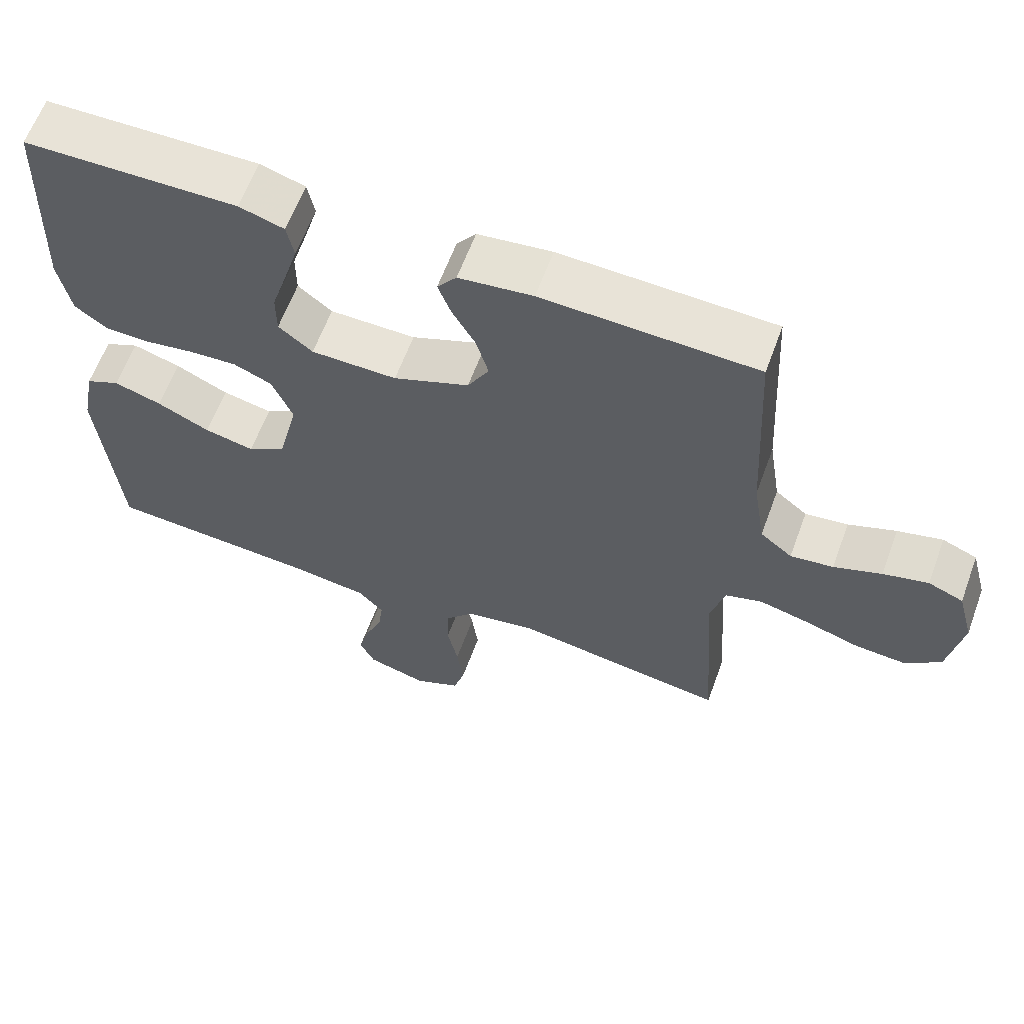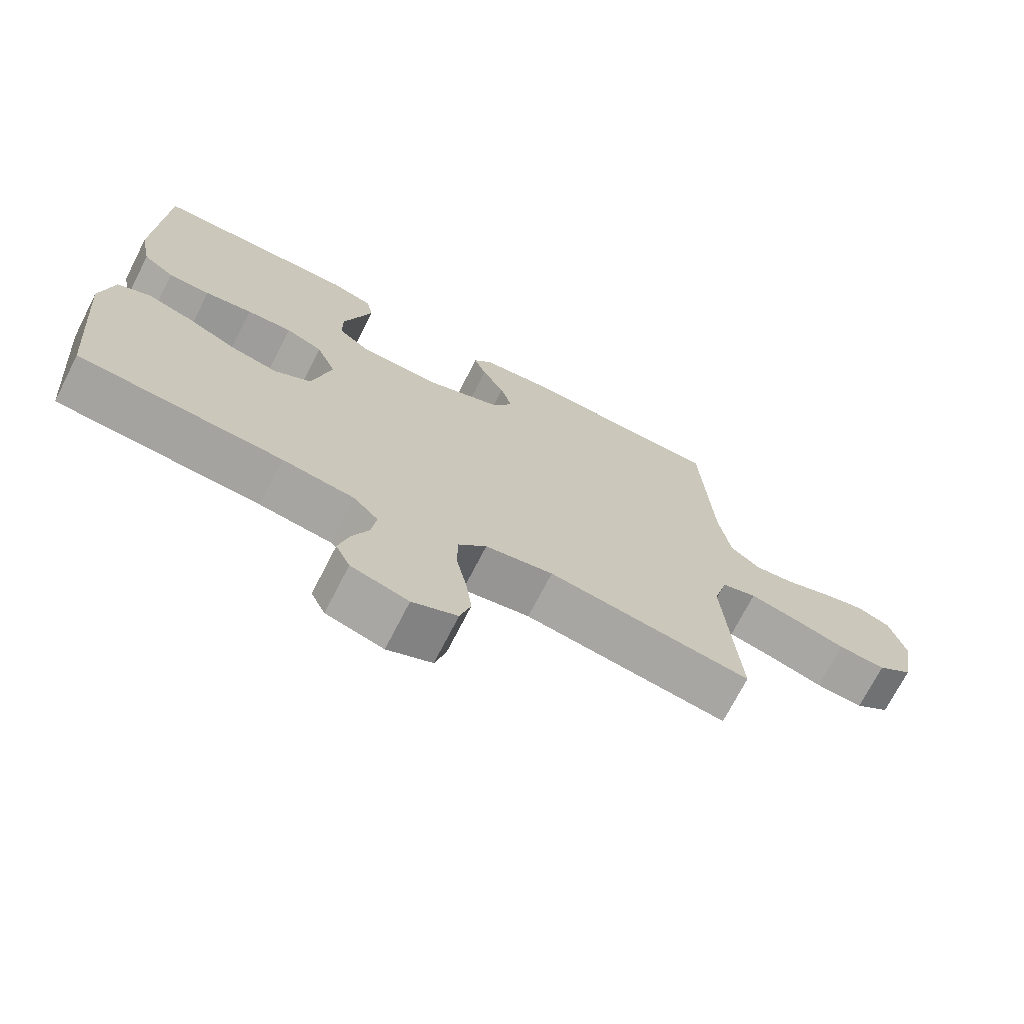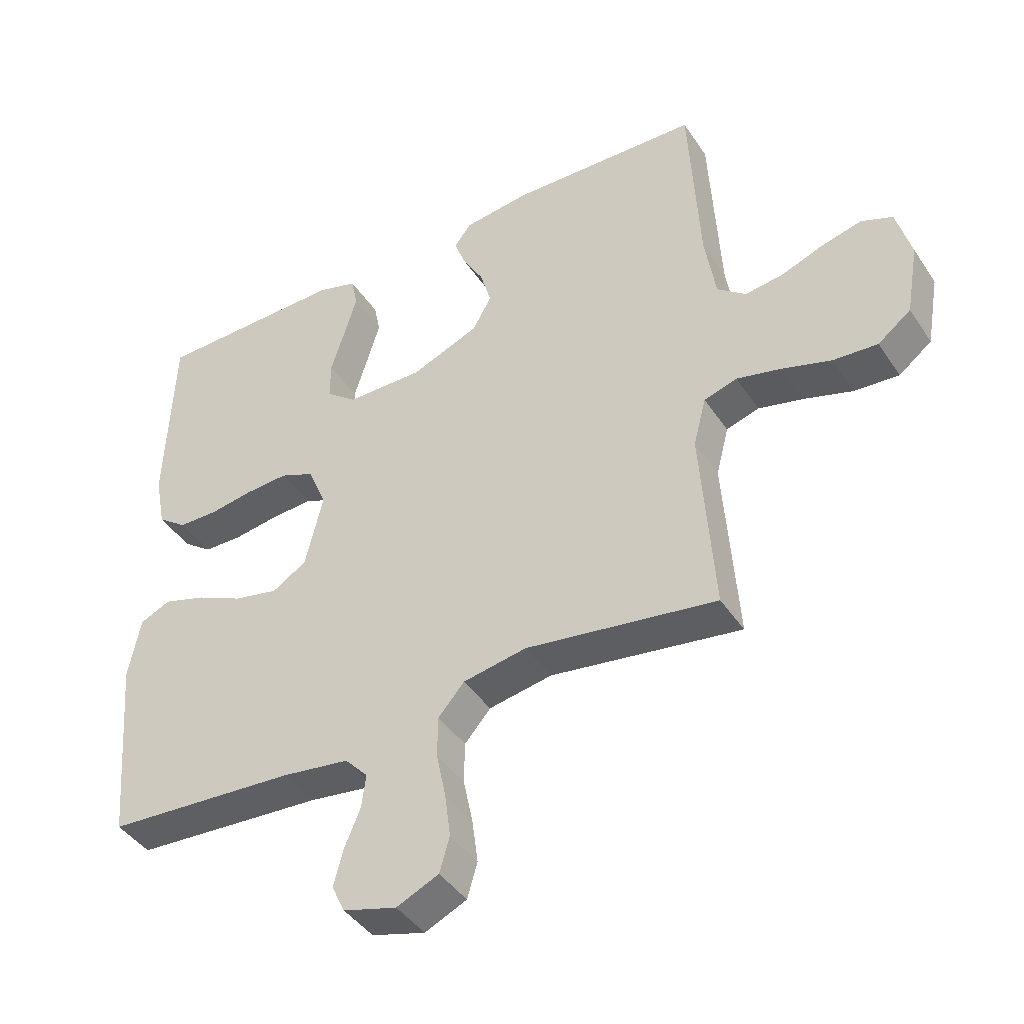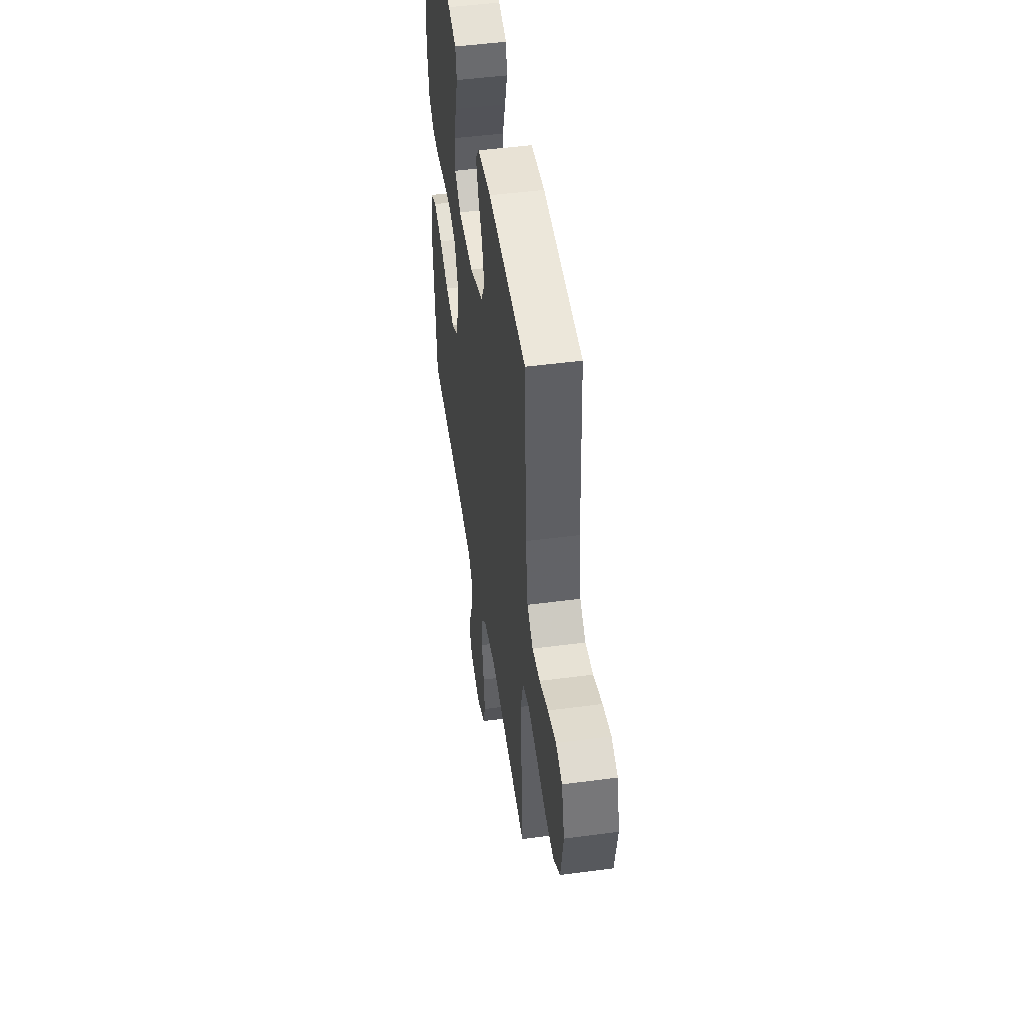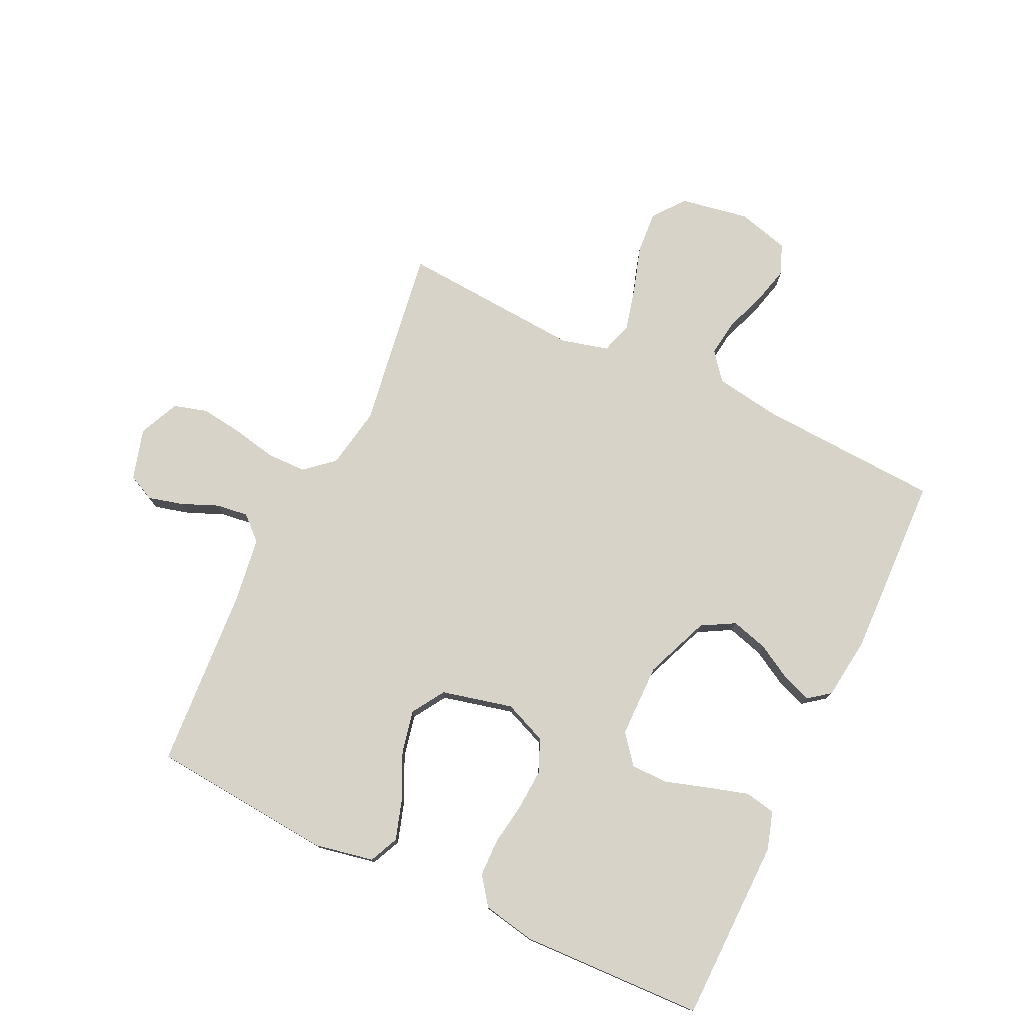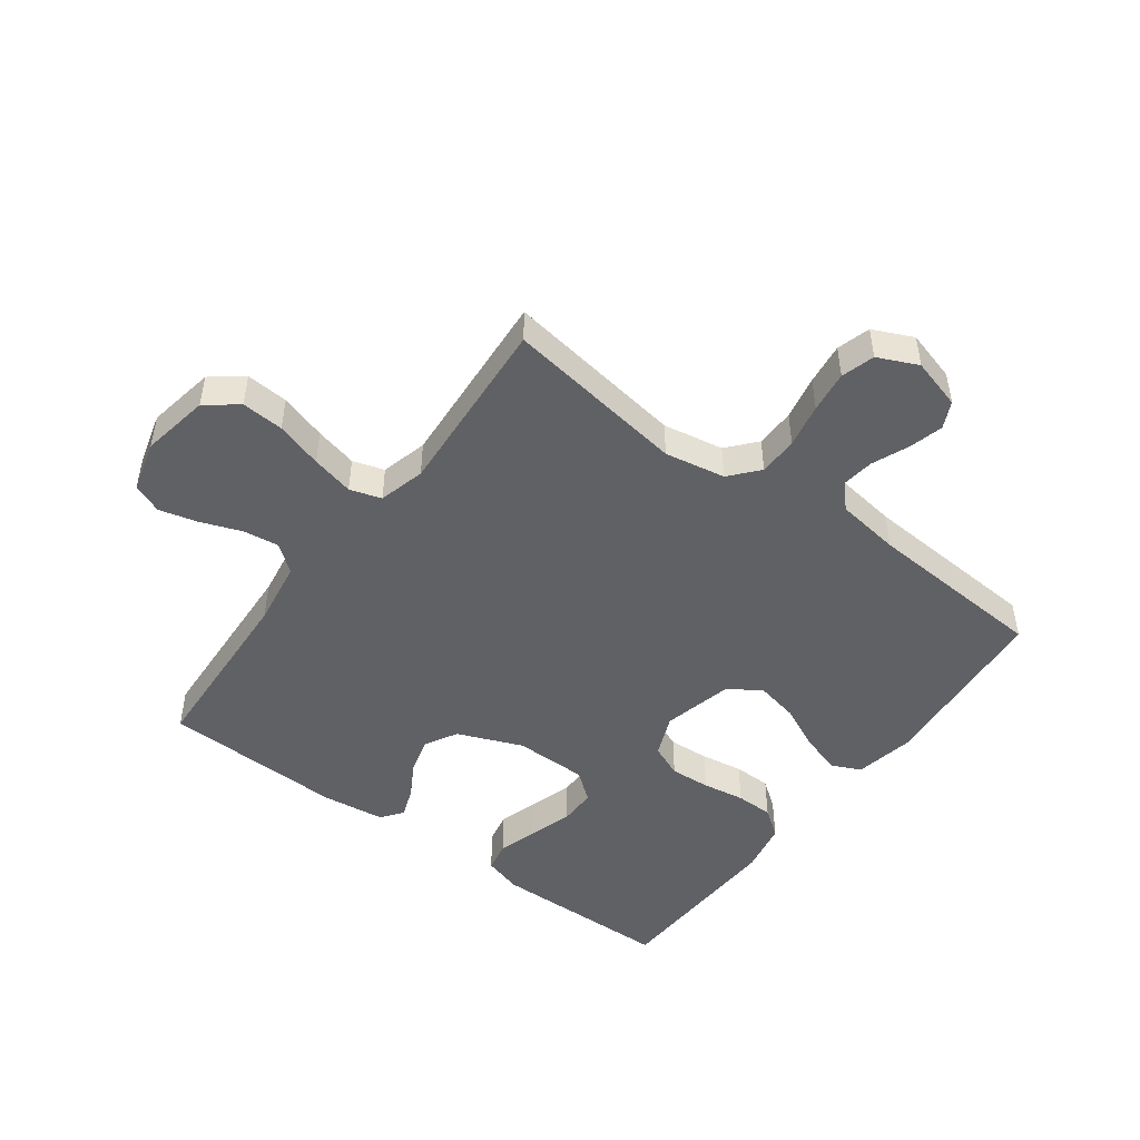
<metadata>
{"format":"obj","ext":"obj","renderer":"f3d","projection":"perspective","resolution":1024,"background":"white","views":[{"elev":62.1,"azim":20.2,"up":"+Z"},{"elev":-71.8,"azim":-27.1,"up":"+Z"},{"elev":-42.6,"azim":31.0,"up":"+Z"},{"elev":48.5,"azim":81.6,"up":"+Z"},{"elev":77.0,"azim":-64.6,"up":"+Y"},{"elev":-48.1,"azim":143.5,"up":"+Y"}]}
</metadata>
<code>
v 0.5 0.07 0.5
v 0.516 0.07 0.2
v 0.533 0.07 0.092
v 0.578 0.07 0.056
v 0.638 0.07 0.064
v 0.705 0.07 0.089
v 0.768 0.07 0.105
v 0.817 0.07 0.085
v 0.84 0.07 0
v 0.82 0.07 -0.113
v 0.768 0.07 -0.153
v 0.698 0.07 -0.148
v 0.621 0.07 -0.124
v 0.551 0.07 -0.107
v 0.499 0.07 -0.123
v 0.479 0.07 -0.2
v 0.5 0.07 -0.5
v 0.2 0.07 -0.455
v 0.1 0.07 -0.473
v 0.059 0.07 -0.52
v 0.058 0.07 -0.585
v 0.073 0.07 -0.658
v 0.082 0.07 -0.727
v 0.066 0.07 -0.782
v 0 0.07 -0.812
v -0.084 0.07 -0.788
v -0.105 0.07 -0.744
v -0.09 0.07 -0.687
v -0.065 0.07 -0.627
v -0.058 0.07 -0.574
v -0.094 0.07 -0.535
v -0.2 0.07 -0.52
v -0.5 0.07 -0.5
v -0.526 0.07 -0.2
v -0.507 0.07 -0.102
v -0.459 0.07 -0.08
v -0.392 0.07 -0.101
v -0.318 0.07 -0.136
v -0.248 0.07 -0.151
v -0.194 0.07 -0.117
v -0.166 0.07 0
v -0.195 0.07 0.07
v -0.249 0.07 0.093
v -0.316 0.07 0.089
v -0.386 0.07 0.078
v -0.448 0.07 0.079
v -0.494 0.07 0.113
v -0.511 0.07 0.2
v -0.5 0.07 0.5
v -0.2 0.07 0.505
v -0.137 0.07 0.486
v -0.127 0.07 0.436
v -0.147 0.07 0.369
v -0.169 0.07 0.298
v -0.169 0.07 0.237
v -0.121 0.07 0.199
v 0 0.07 0.198
v 0.107 0.07 0.241
v 0.137 0.07 0.295
v 0.12 0.07 0.355
v 0.087 0.07 0.413
v 0.069 0.07 0.462
v 0.096 0.07 0.497
v 0.2 0.07 0.51
v 0.5 0 0.5
v 0.516 0 0.2
v 0.533 0 0.092
v 0.578 0 0.056
v 0.638 0 0.064
v 0.705 0 0.089
v 0.768 0 0.105
v 0.817 0 0.085
v 0.84 0 0
v 0.82 0 -0.113
v 0.768 0 -0.153
v 0.698 0 -0.148
v 0.621 0 -0.124
v 0.551 0 -0.107
v 0.499 0 -0.123
v 0.479 0 -0.2
v 0.5 0 -0.5
v 0.2 0 -0.455
v 0.1 0 -0.473
v 0.059 0 -0.52
v 0.058 0 -0.585
v 0.073 0 -0.658
v 0.082 0 -0.727
v 0.066 0 -0.782
v 0 0 -0.812
v -0.084 0 -0.788
v -0.105 0 -0.744
v -0.09 0 -0.687
v -0.065 0 -0.627
v -0.058 0 -0.574
v -0.094 0 -0.535
v -0.2 0 -0.52
v -0.5 0 -0.5
v -0.526 0 -0.2
v -0.507 0 -0.102
v -0.459 0 -0.08
v -0.392 0 -0.101
v -0.318 0 -0.136
v -0.248 0 -0.151
v -0.194 0 -0.117
v -0.166 0 0
v -0.195 0 0.07
v -0.249 0 0.093
v -0.316 0 0.089
v -0.386 0 0.078
v -0.448 0 0.079
v -0.494 0 0.113
v -0.511 0 0.2
v -0.5 0 0.5
v -0.2 0 0.505
v -0.137 0 0.486
v -0.127 0 0.436
v -0.147 0 0.369
v -0.169 0 0.298
v -0.169 0 0.237
v -0.121 0 0.199
v 0 0 0.198
v 0.107 0 0.241
v 0.137 0 0.295
v 0.12 0 0.355
v 0.087 0 0.413
v 0.069 0 0.462
v 0.096 0 0.497
v 0.2 0 0.51
f 63 64 1 2
f 60 61 62 63
f 59 60 63 2
f 58 59 2 3
f 57 58 3 4
f 56 57 4
f 51 52 53 54
f 49 50 51 54
f 49 54 55
f 48 49 55
f 47 48 55 56
f 44 45 46 47
f 43 44 47 56
f 35 36 37 38
f 35 38 39
f 32 33 34 35
f 31 32 35 39
f 30 31 39 40
f 26 27 28 29
f 26 29 30
f 25 26 30
f 24 25 30
f 21 22 23 24
f 21 24 30 40
f 16 17 18
f 15 16 18 19
f 10 11 12 13
f 10 13 14
f 9 10 14
f 8 9 14 15
f 5 6 7 8
f 4 5 8 15
f 42 43 56 4
f 41 42 4 15
f 20 21 40 41
f 19 20 41
f 15 19 41
f 66 65 128 127
f 127 126 125 124
f 66 127 124 123
f 67 66 123 122
f 68 67 122 121
f 68 121 120
f 118 117 116 115
f 118 115 114 113
f 119 118 113
f 119 113 112
f 120 119 112 111
f 111 110 109 108
f 120 111 108 107
f 102 101 100 99
f 103 102 99
f 99 98 97 96
f 103 99 96 95
f 104 103 95 94
f 93 92 91 90
f 94 93 90
f 94 90 89
f 94 89 88
f 88 87 86 85
f 104 94 88 85
f 82 81 80
f 83 82 80 79
f 77 76 75 74
f 78 77 74
f 78 74 73
f 79 78 73 72
f 72 71 70 69
f 79 72 69 68
f 68 120 107 106
f 79 68 106 105
f 105 104 85 84
f 105 84 83
f 105 83 79
f 1 65 66 2
f 2 66 67 3
f 3 67 68 4
f 4 68 69 5
f 5 69 70 6
f 6 70 71 7
f 7 71 72 8
f 8 72 73 9
f 9 73 74 10
f 10 74 75 11
f 11 75 76 12
f 12 76 77 13
f 13 77 78 14
f 14 78 79 15
f 15 79 80 16
f 16 80 81 17
f 17 81 82 18
f 18 82 83 19
f 19 83 84 20
f 20 84 85 21
f 21 85 86 22
f 22 86 87 23
f 23 87 88 24
f 24 88 89 25
f 25 89 90 26
f 26 90 91 27
f 27 91 92 28
f 28 92 93 29
f 29 93 94 30
f 30 94 95 31
f 31 95 96 32
f 32 96 97 33
f 33 97 98 34
f 34 98 99 35
f 35 99 100 36
f 36 100 101 37
f 37 101 102 38
f 38 102 103 39
f 39 103 104 40
f 40 104 105 41
f 41 105 106 42
f 42 106 107 43
f 43 107 108 44
f 44 108 109 45
f 45 109 110 46
f 46 110 111 47
f 47 111 112 48
f 48 112 113 49
f 49 113 114 50
f 50 114 115 51
f 51 115 116 52
f 52 116 117 53
f 53 117 118 54
f 54 118 119 55
f 55 119 120 56
f 56 120 121 57
f 57 121 122 58
f 58 122 123 59
f 59 123 124 60
f 60 124 125 61
f 61 125 126 62
f 62 126 127 63
f 63 127 128 64
f 64 128 65 1

</code>
